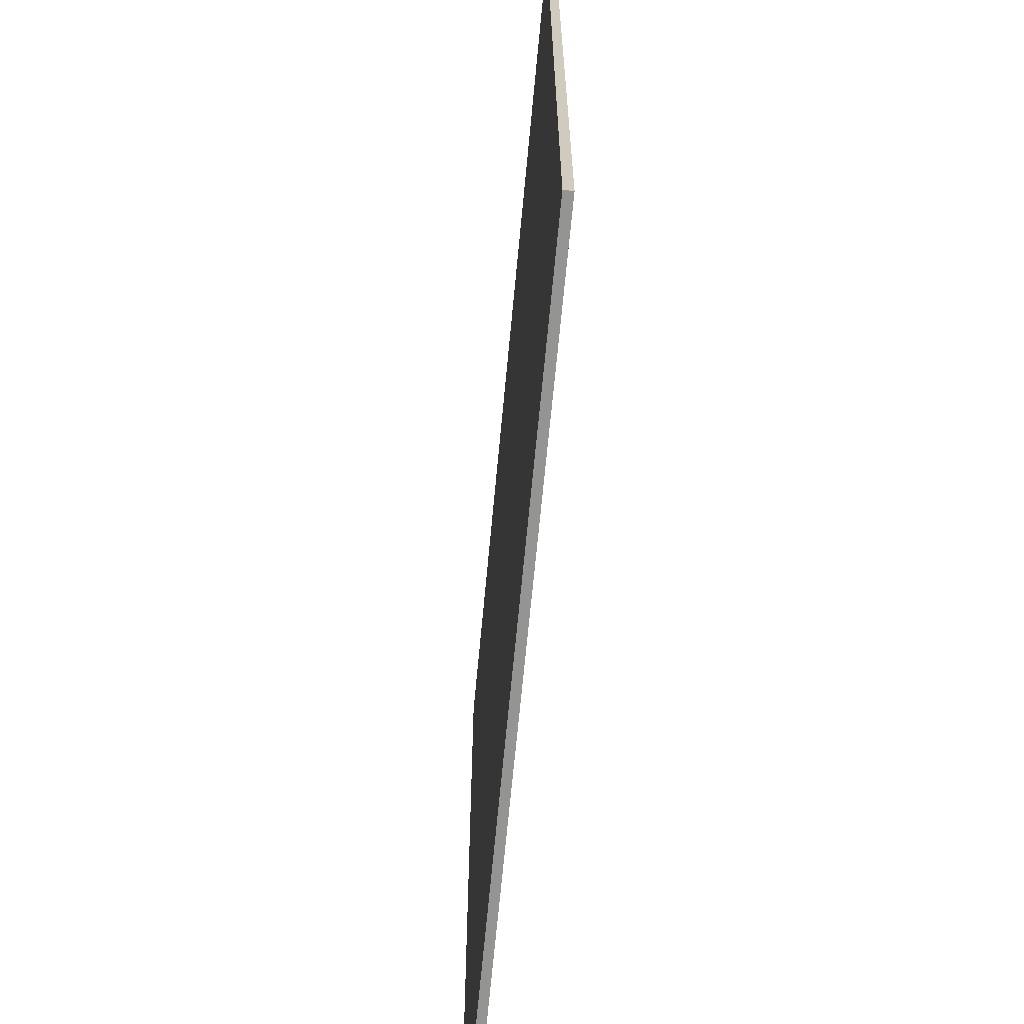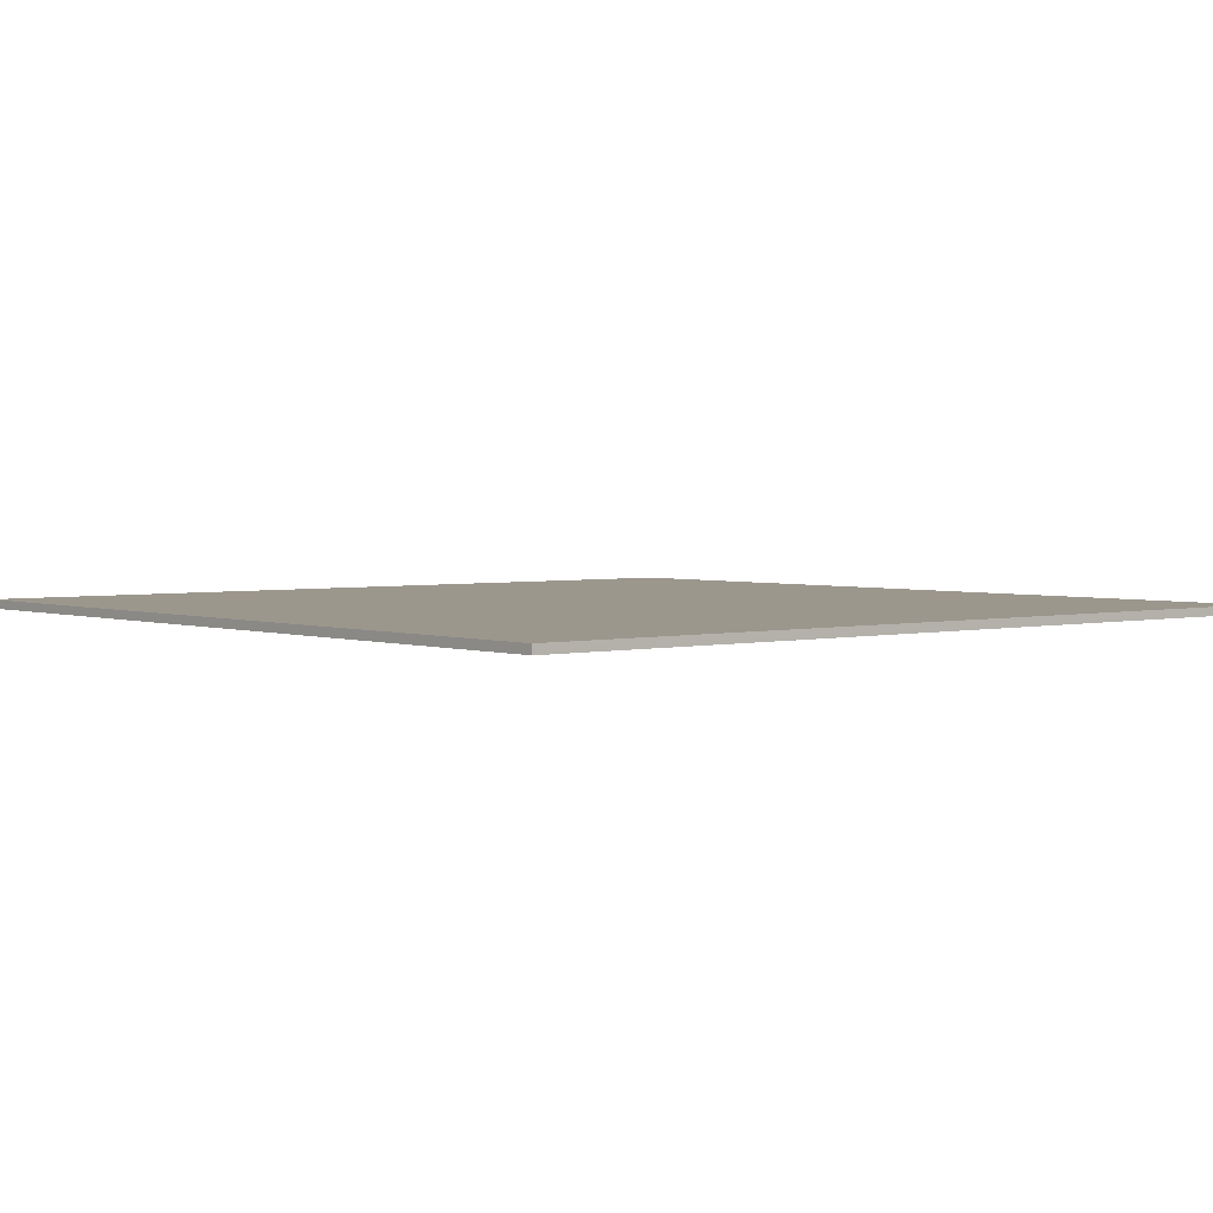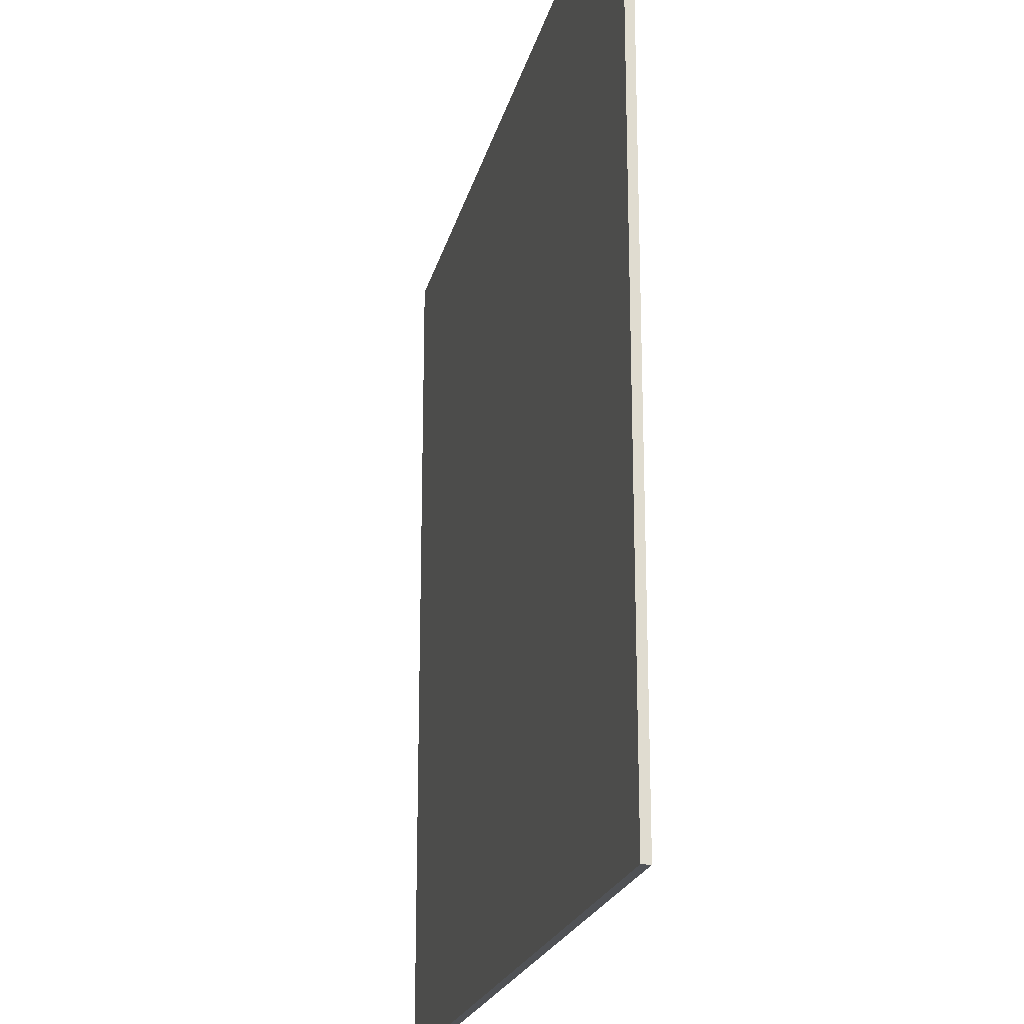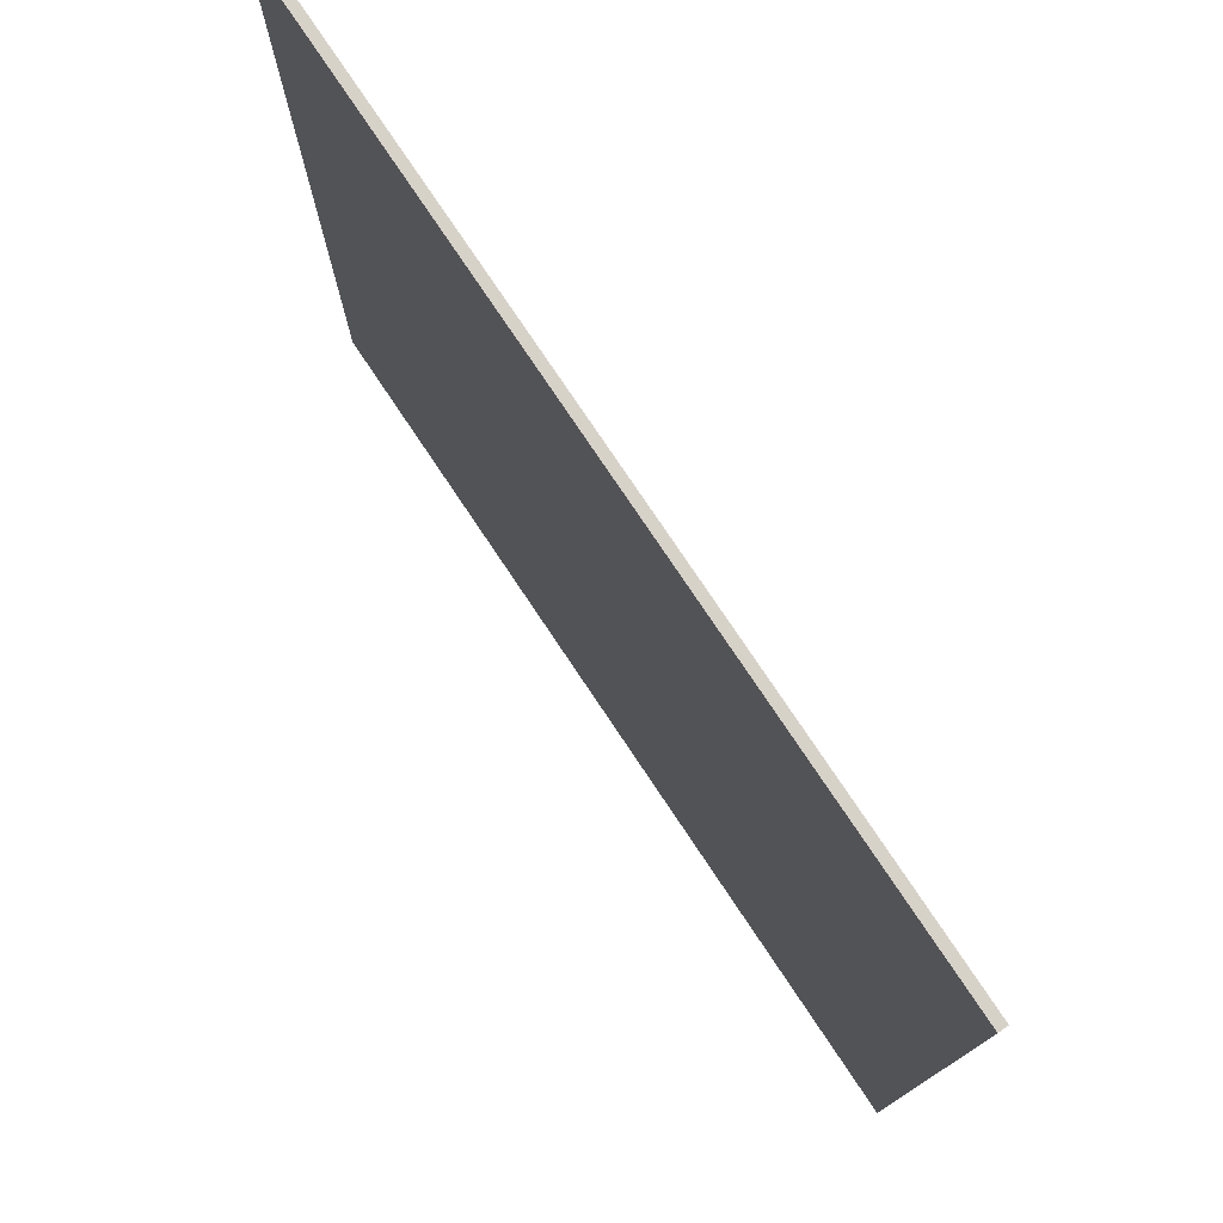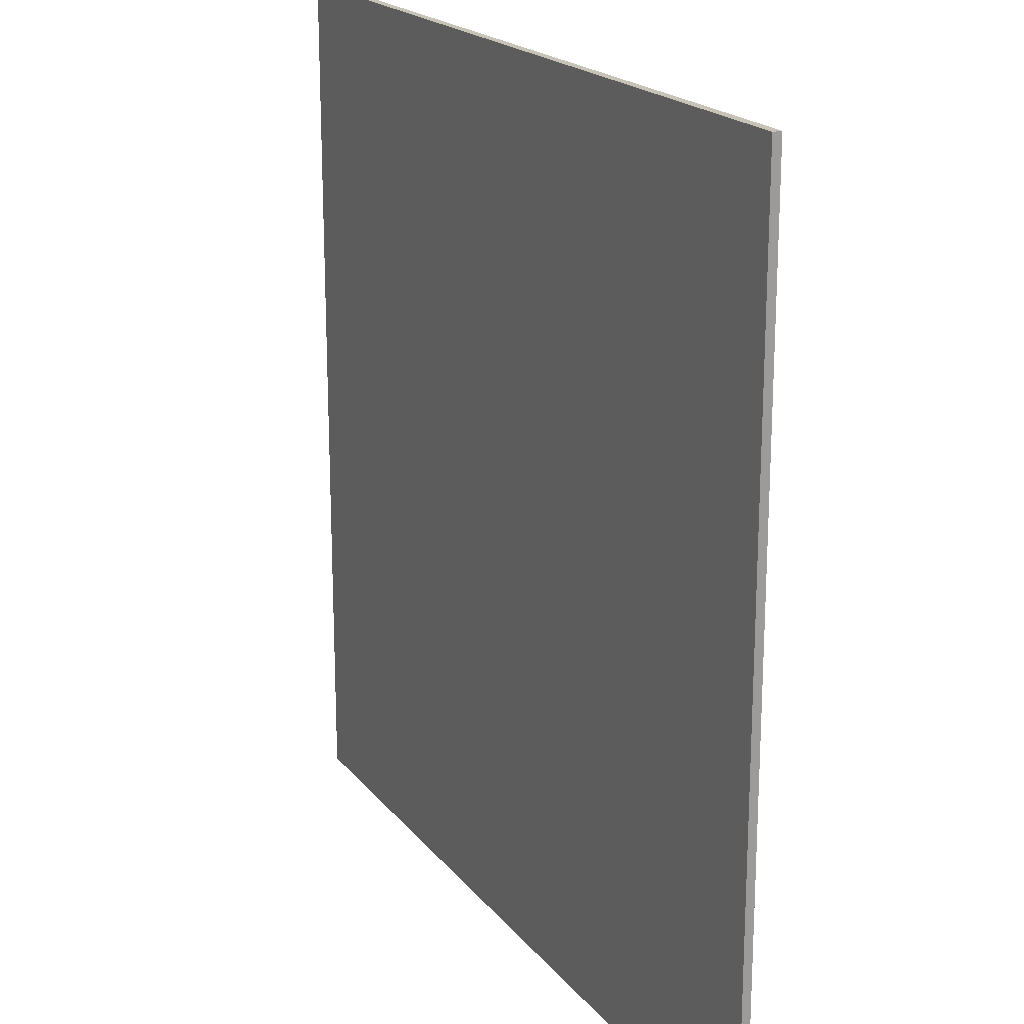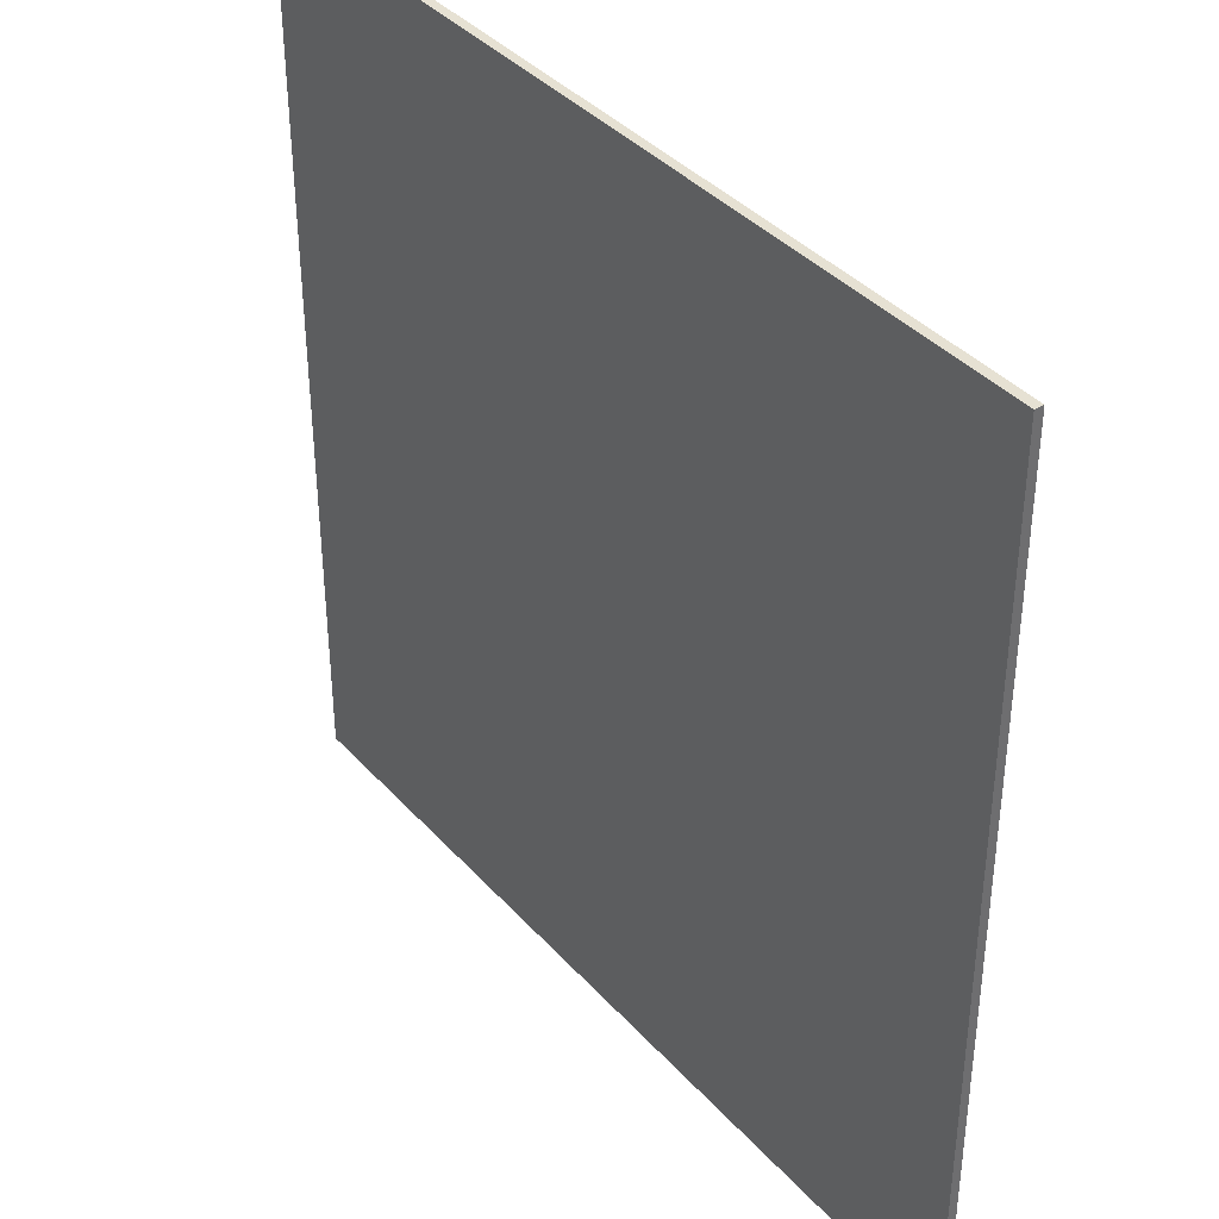
<metadata>
{"format":"obj","ext":"obj","renderer":"f3d","projection":"perspective","resolution":1024,"background":"white","views":[{"elev":-67.0,"azim":-95.3,"up":"+Z"},{"elev":2.9,"azim":140.0,"up":"+Y"},{"elev":-21.1,"azim":77.2,"up":"+Z"},{"elev":77.4,"azim":-123.8,"up":"+Z"},{"elev":19.6,"azim":-116.6,"up":"+Z"},{"elev":38.6,"azim":-126.8,"up":"+Z"}]}
</metadata>
<code>
o Speakeasy 1
v -5 0 -15
v -5 0 -25
v -5 0.1 -15
v -5 0.1 -25
v 5 0 -15
v 5 0 -25
v 5 0.1 -15
v 5 0.1 -25
v -5 0 -15
v -5 0.1 -15
v 5 0 -15
v 5 0.1 -15
v -5 0 -25
v -5 0.1 -25
v 5 0 -25
v 5 0.1 -25
v -5 0 -15
v 5 0 -15
v -5 0 -25
v 5 0 -25
v -5 0.1 -15
v 5 0.1 -15
v -5 0.1 -25
v 5 0.1 -25
f 3 2 1
f 4 2 3
f 5 6 7
f 7 6 8
f 11 10 9
f 12 10 11
f 13 14 15
f 15 14 16
f 19 18 17
f 20 18 19
f 21 22 23
f 23 22 24

</code>
